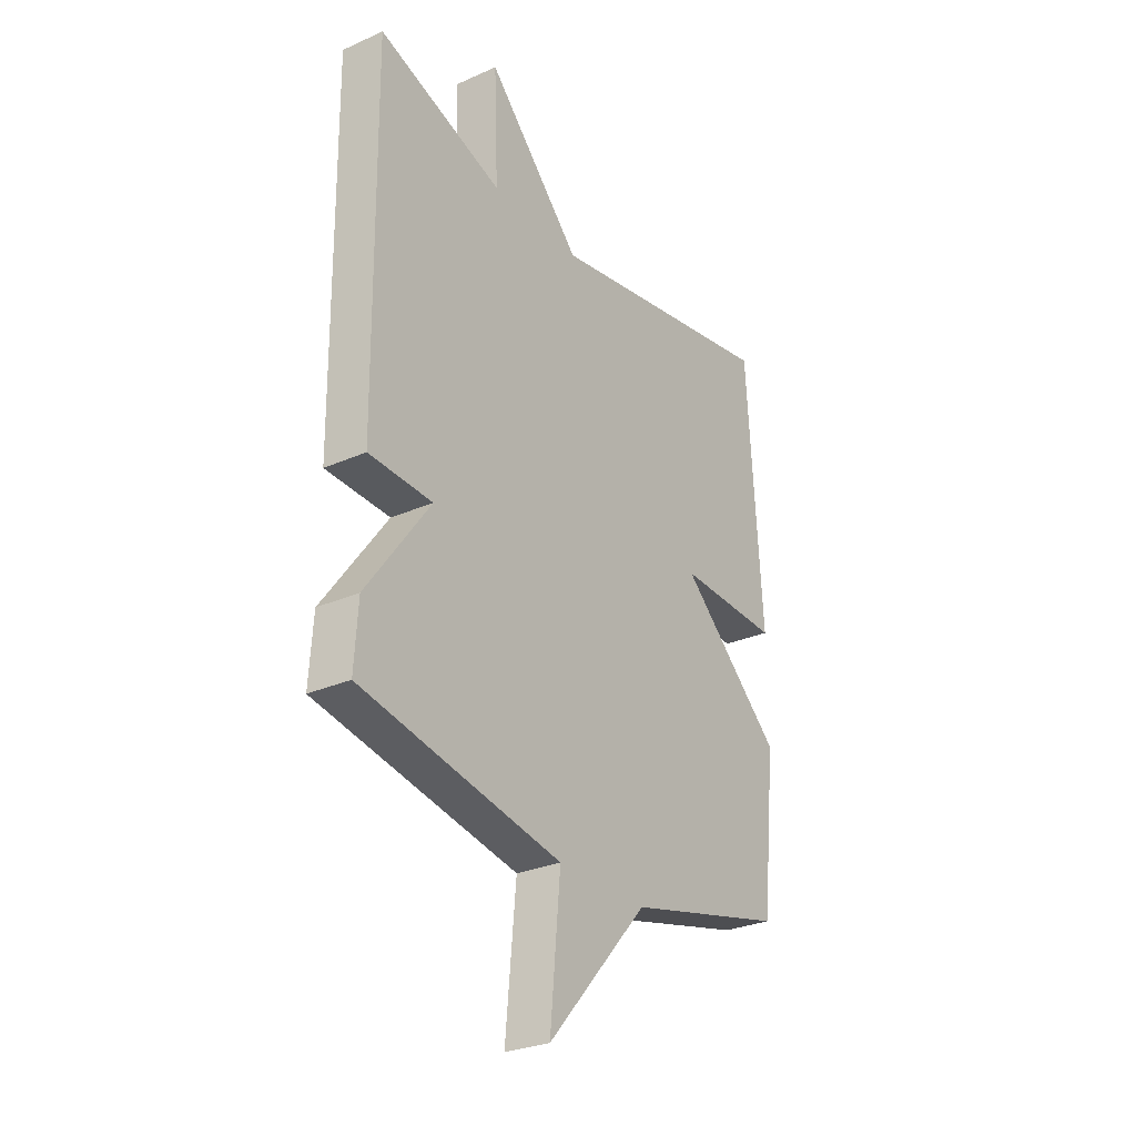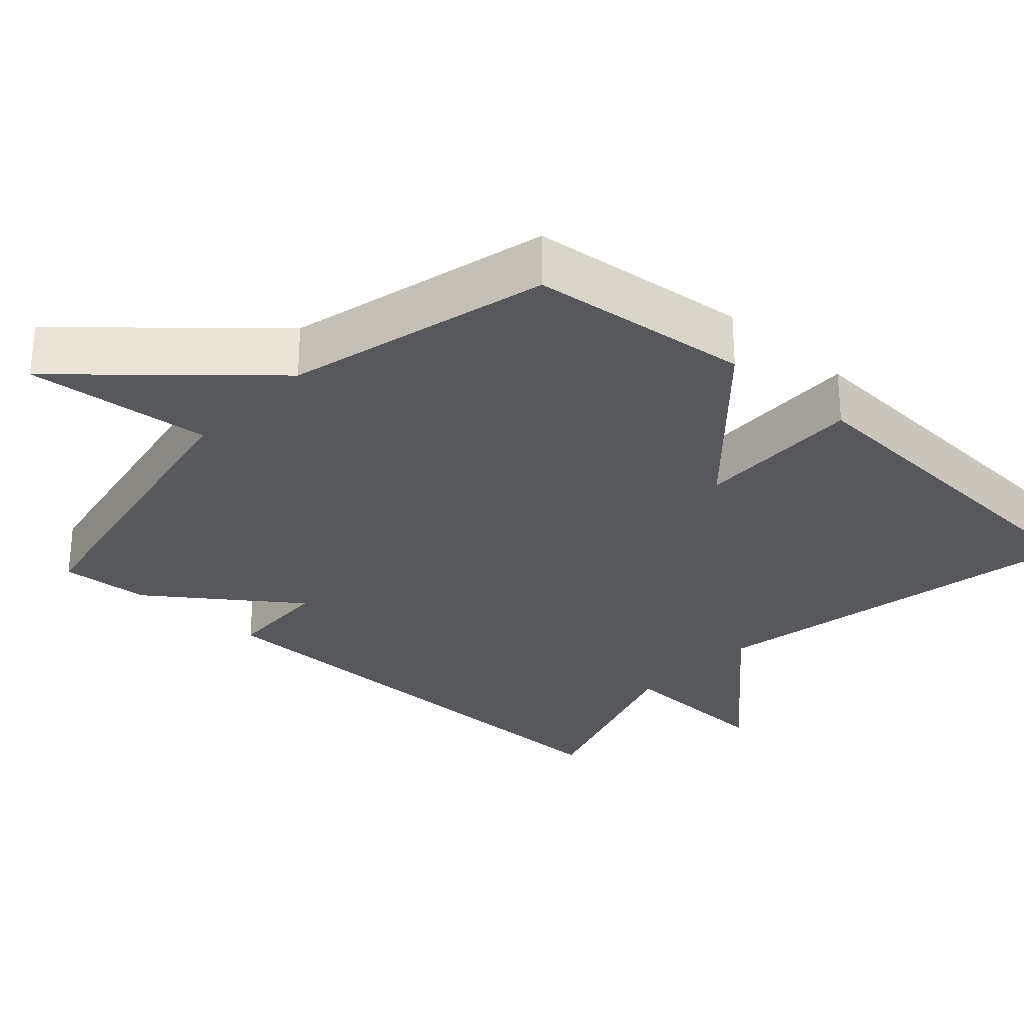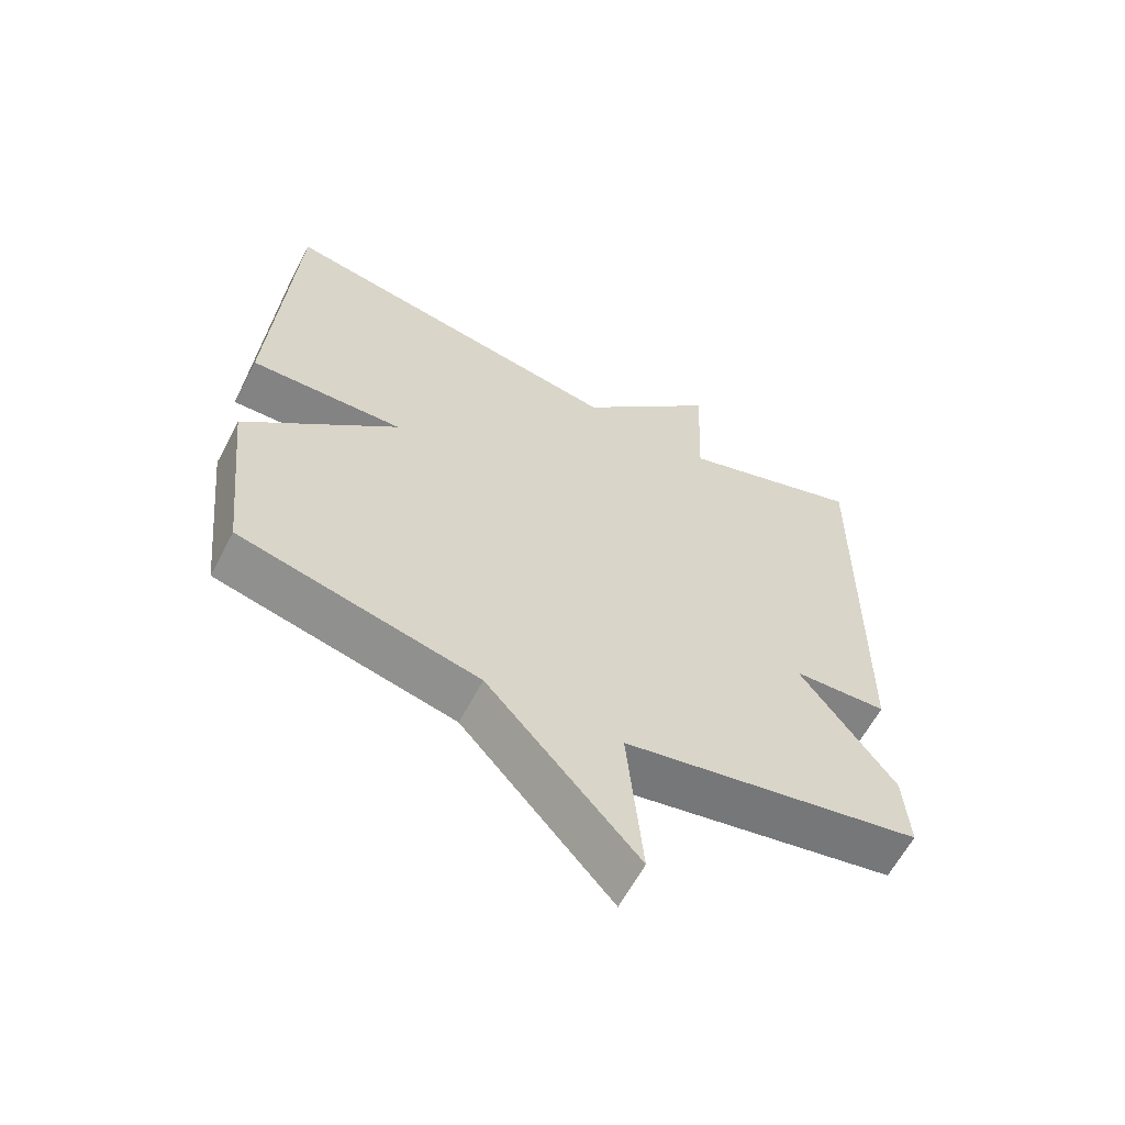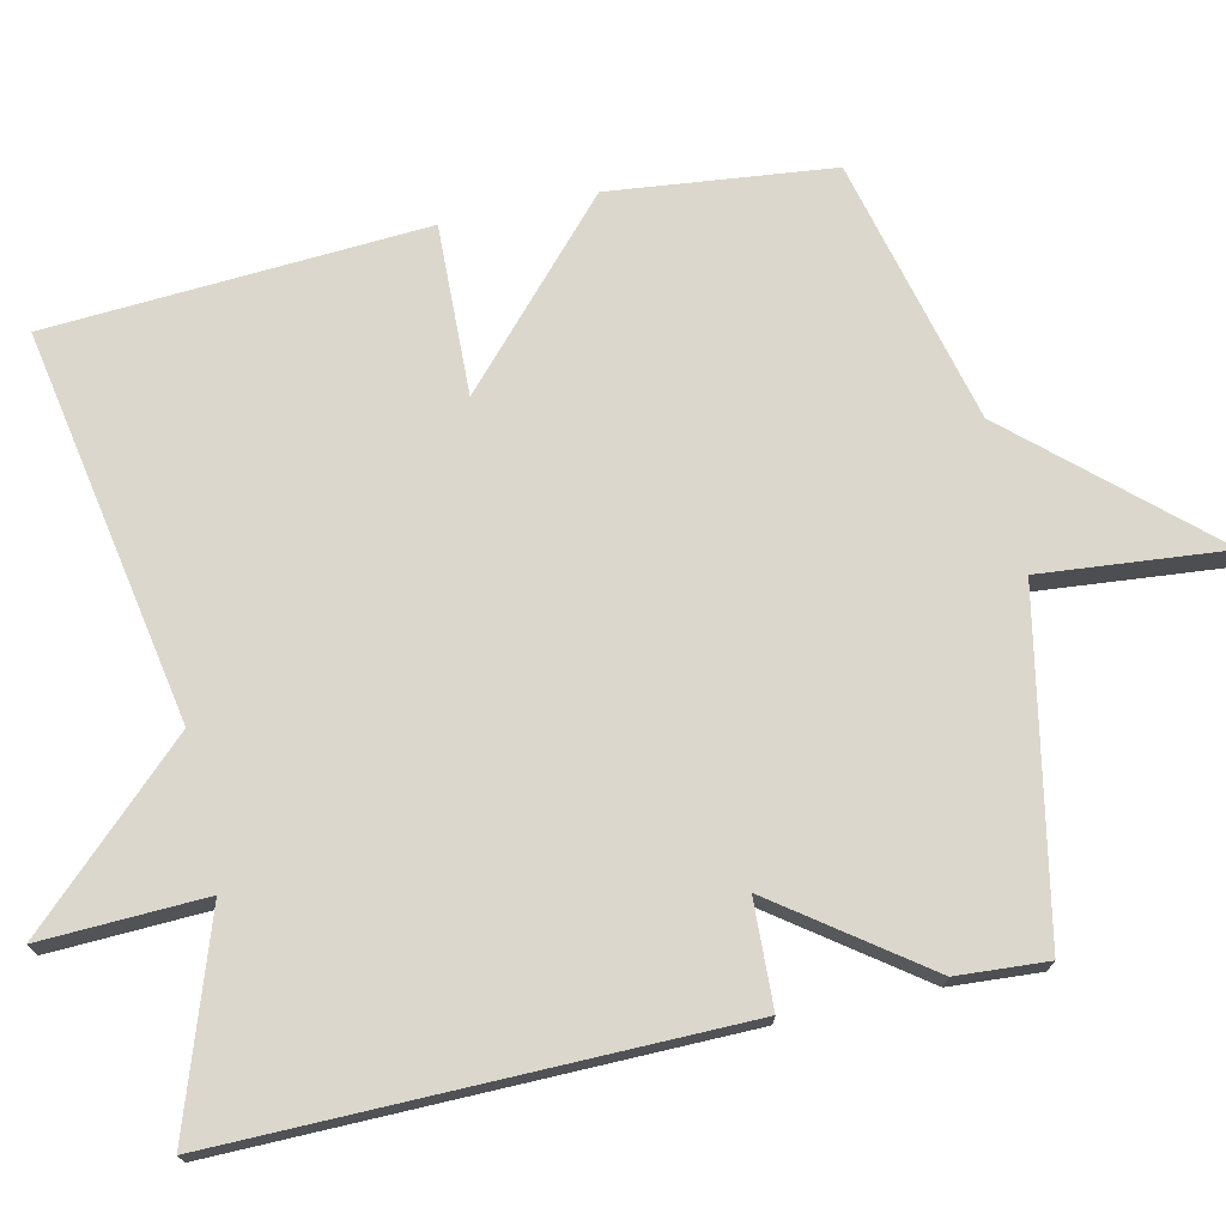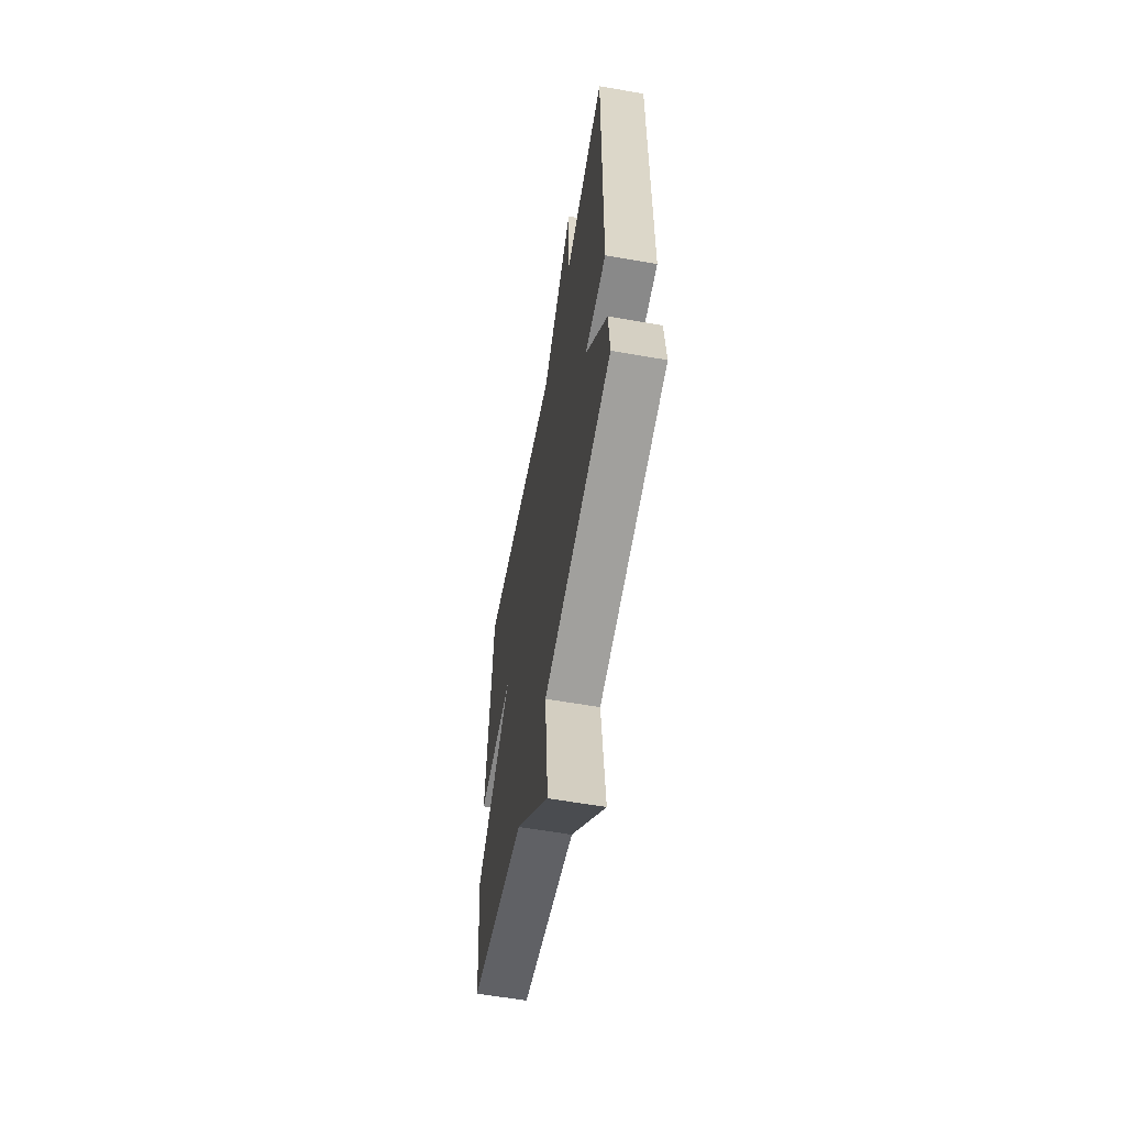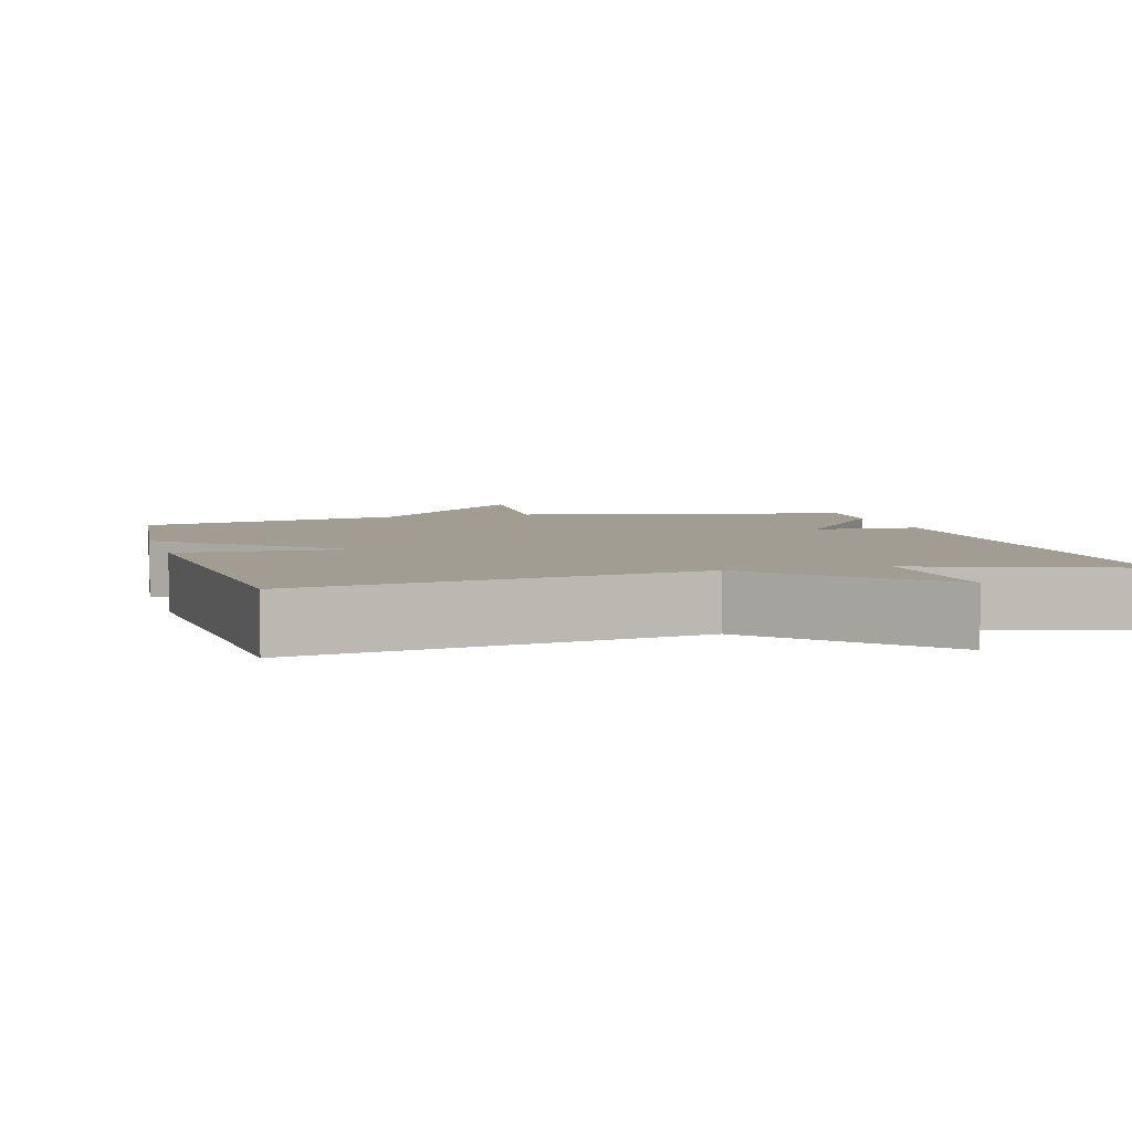
<metadata>
{"format":"obj","ext":"obj","renderer":"f3d","projection":"perspective","resolution":1024,"background":"white","views":[{"elev":-28.4,"azim":123.8,"up":"+Z"},{"elev":-28.6,"azim":-132.4,"up":"+Y"},{"elev":-61.7,"azim":-27.6,"up":"+Z"},{"elev":72.9,"azim":77.5,"up":"+Y"},{"elev":-60.6,"azim":79.8,"up":"+Z"},{"elev":4.7,"azim":-15.1,"up":"+Y"}]}
</metadata>
<code>
v 0.5 0.07 0.5
v 0.492 0.07 -0.179
v 0.351 0.07 -0.185
v 0.492 0.07 -0.379
v 0.5 0.07 -0.5
v 0.054 0.07 -0.587
v 0.077 0.07 -0.836
v -0.146 0.07 -0.587
v -0.5 0.07 -0.5
v -0.532 0.07 -0.203
v -0.305 0.07 0.004
v -0.532 0.07 -0.003
v -0.5 0.07 0.5
v 0.023 0.07 0.405
v 0.232 0.07 0.624
v 0.223 0.07 0.405
v 0.5 0 0.5
v 0.492 0 -0.179
v 0.351 0 -0.185
v 0.492 0 -0.379
v 0.5 0 -0.5
v 0.054 0 -0.587
v 0.077 0 -0.836
v -0.146 0 -0.587
v -0.5 0 -0.5
v -0.532 0 -0.203
v -0.305 0 0.004
v -0.532 0 -0.003
v -0.5 0 0.5
v 0.023 0 0.405
v 0.232 0 0.624
v 0.223 0 0.405
f 14 15 16
f 11 12 13 14
f 11 14 16
f 11 16 1
f 10 11 1
f 9 10 1
f 8 9 1
f 6 7 8
f 5 6 8
f 4 5 8
f 3 4 8
f 1 2 3
f 1 3 8
f 32 31 30
f 30 29 28 27
f 32 30 27
f 17 32 27
f 17 27 26
f 17 26 25
f 17 25 24
f 24 23 22
f 24 22 21
f 24 21 20
f 24 20 19
f 19 18 17
f 24 19 17
f 1 17 18 2
f 2 18 19 3
f 3 19 20 4
f 4 20 21 5
f 5 21 22 6
f 6 22 23 7
f 7 23 24 8
f 8 24 25 9
f 9 25 26 10
f 10 26 27 11
f 11 27 28 12
f 12 28 29 13
f 13 29 30 14
f 14 30 31 15
f 15 31 32 16
f 16 32 17 1

</code>
